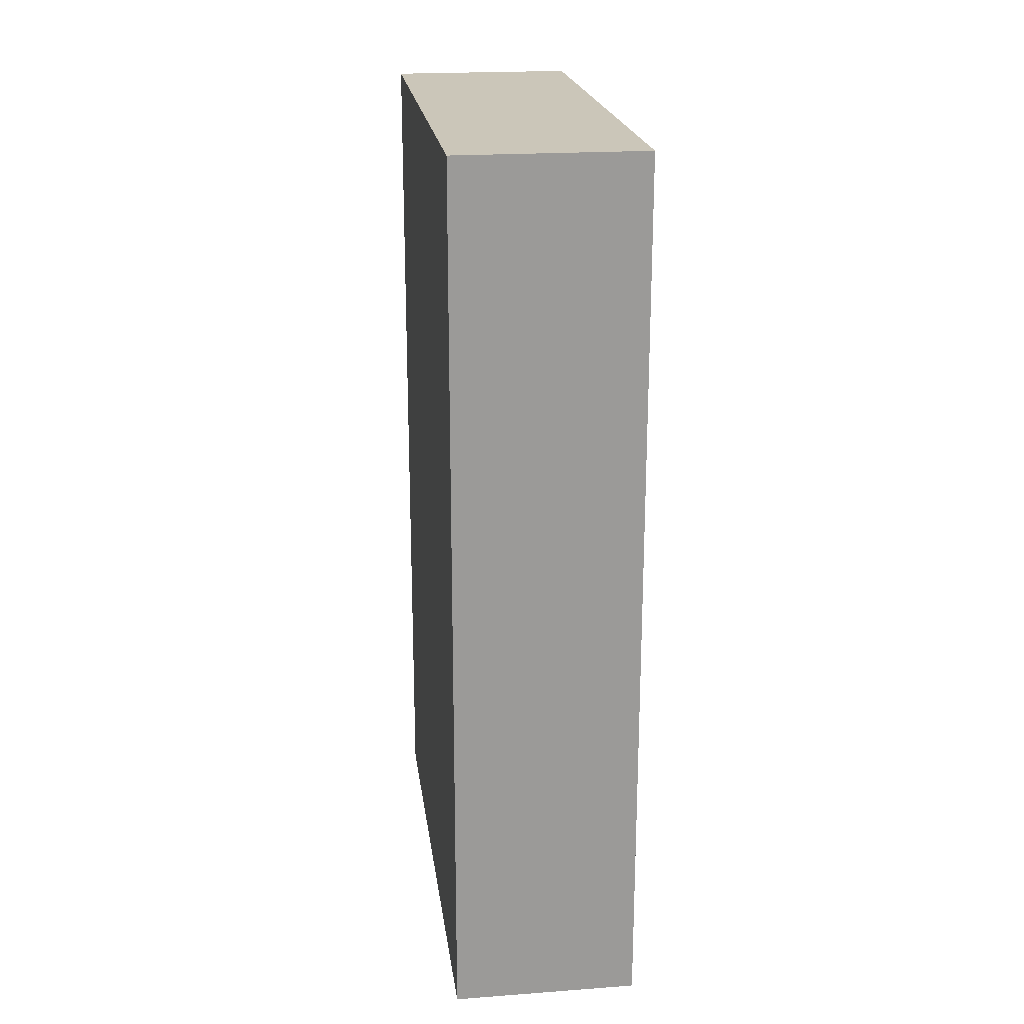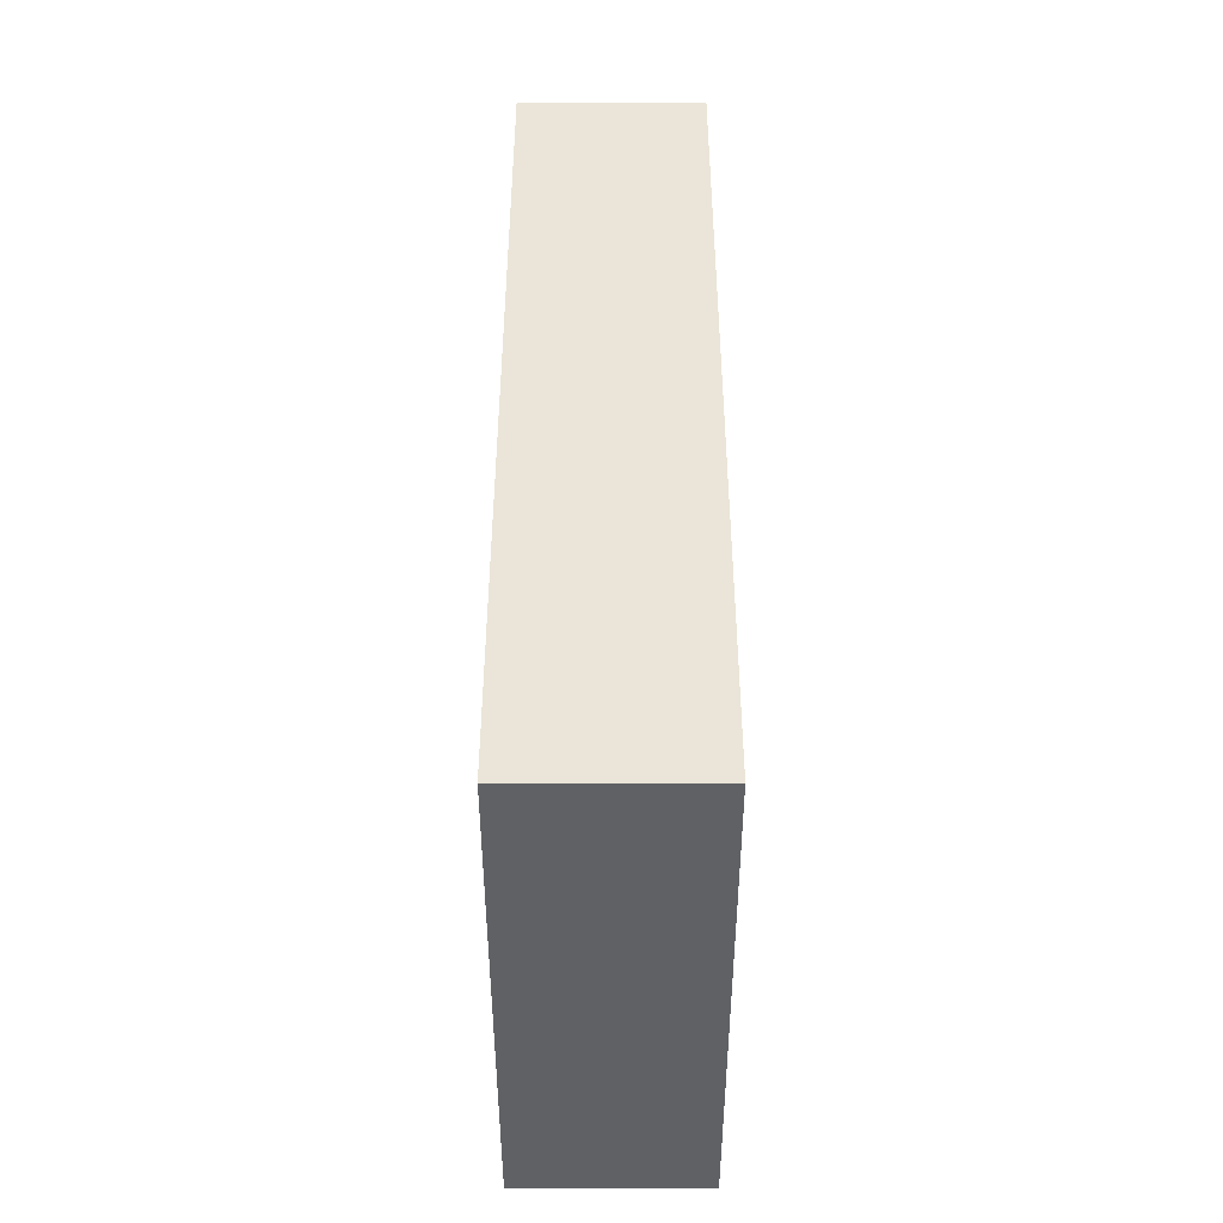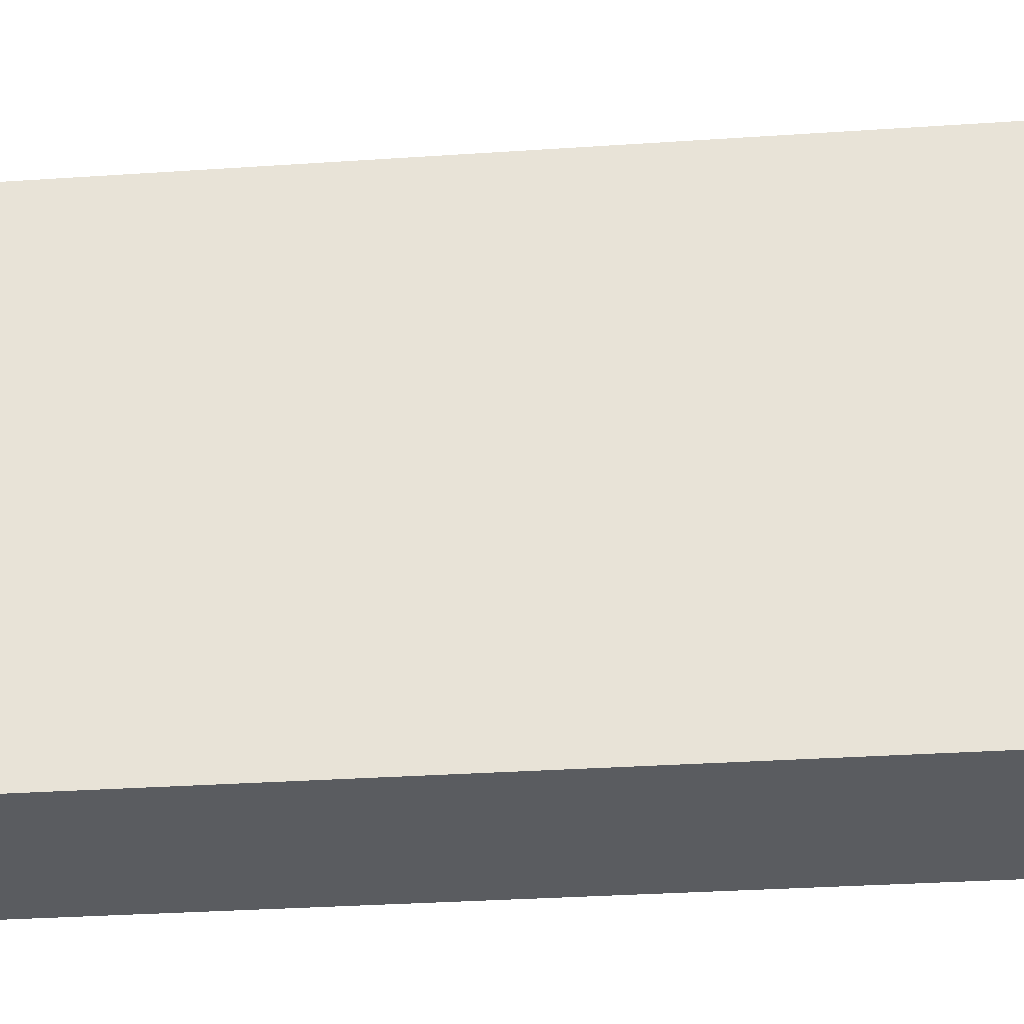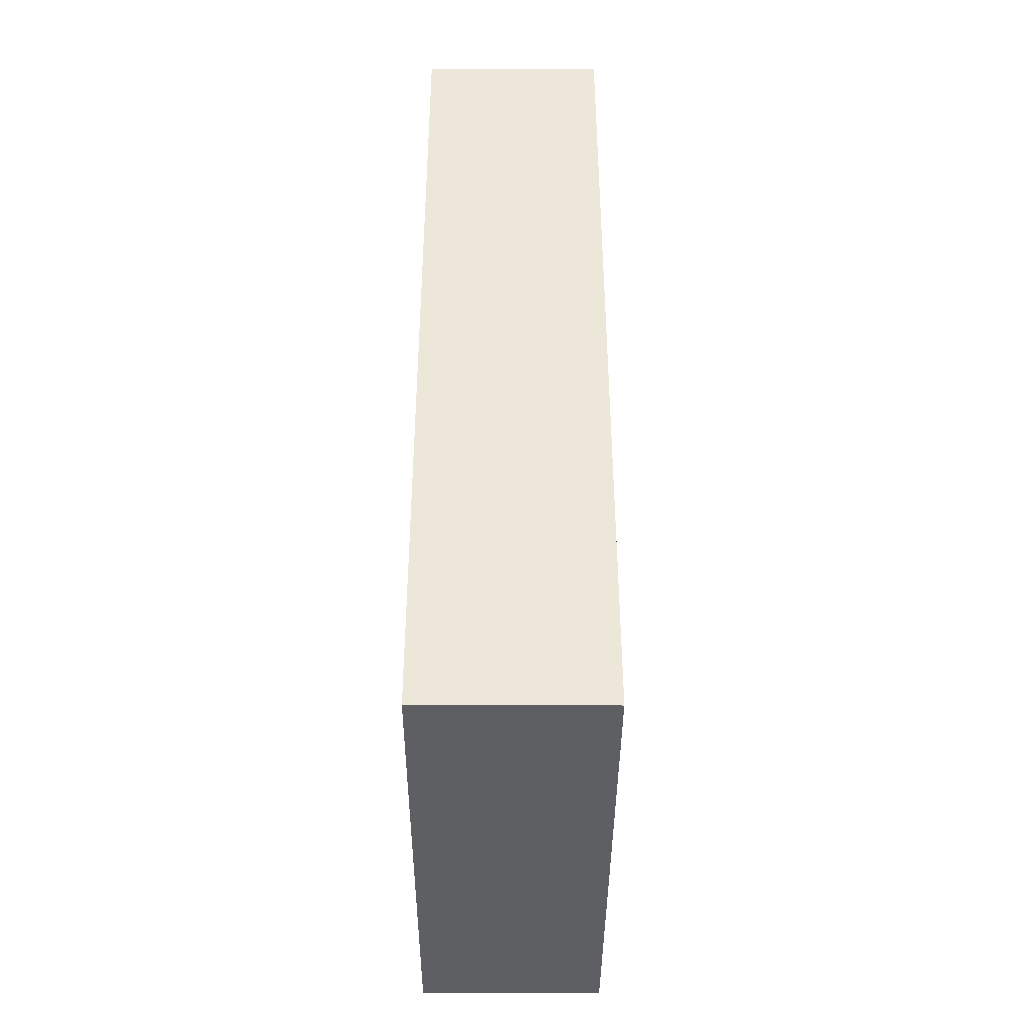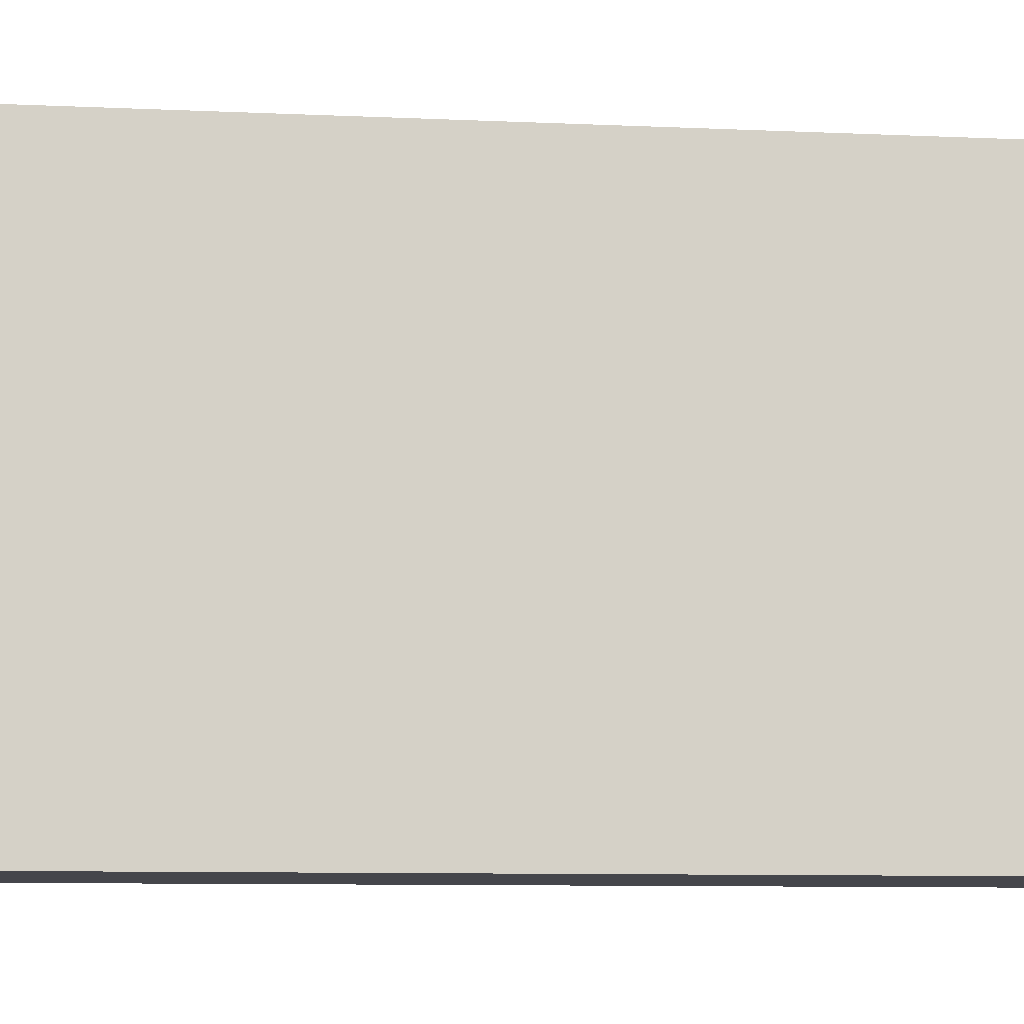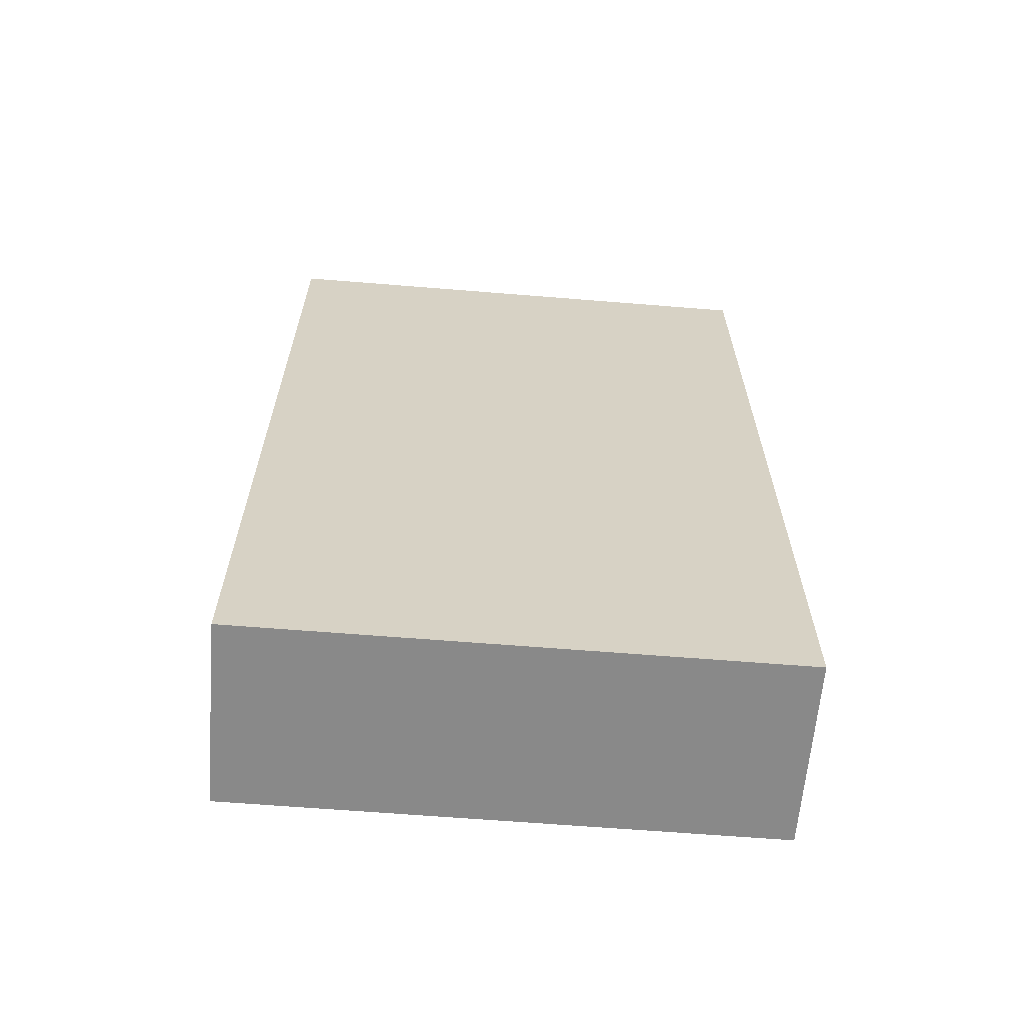
<metadata>
{"format":"obj","ext":"obj","renderer":"f3d","projection":"perspective","resolution":1024,"background":"white","views":[{"elev":21.0,"azim":172.5,"up":"+Z"},{"elev":-45.4,"azim":-180.0,"up":"+Z"},{"elev":-34.1,"azim":95.1,"up":"+Y"},{"elev":-40.5,"azim":-0.2,"up":"+Z"},{"elev":-10.1,"azim":83.7,"up":"+Y"},{"elev":-63.2,"azim":85.3,"up":"+Z"}]}
</metadata>
<code>
o Cube
v 0.2111 1.205 -1
v 0.2111 -0.007677 -1
v 0.2111 1.205 1
v 0.2111 -0.007677 1
v -0.2111 1.205 -1
v -0.2111 -0.007677 -1
v -0.2111 1.205 1
v -0.2111 -0.007677 1
f 5 3 1
f 3 8 4
f 7 6 8
f 2 8 6
f 1 4 2
f 5 2 6
f 5 7 3
f 3 7 8
f 7 5 6
f 2 4 8
f 1 3 4
f 5 1 2

</code>
